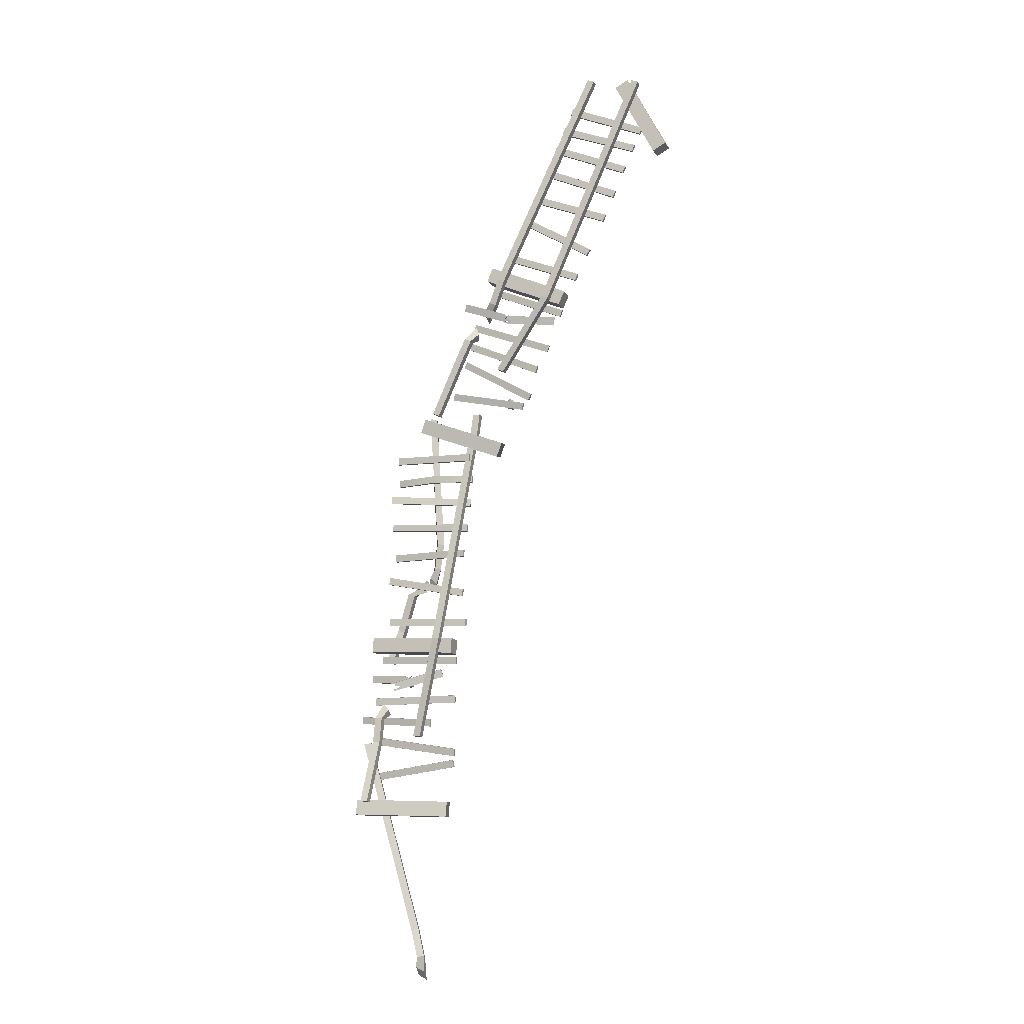
<metadata>
{"format":"obj","ext":"obj","renderer":"f3d","projection":"perspective","resolution":1024,"background":"white","views":[{"elev":-13.5,"azim":-159.6,"up":"+Z"}]}
</metadata>
<code>
o Abandoned_House
v 57.81 -0.6745 18.69
v 60.62 -0.6958 13.06
v 58 -0.7283 18.15
v 60.17 -0.6958 12.91
v 60.62 -0.2208 13.06
v 57.46 -0.2621 18.26
v 60.17 -0.2208 12.91
v 57.66 -0.2179 17.74
v 59.62 -0.9014 16.06
v 59.17 -0.9014 15.91
v 59.17 -0.4264 15.91
v 59.62 -0.4264 16.06
v 59.06 -0.5847 17.71
v 58.61 -0.753 17.56
v 58.61 -0.278 17.56
v 59.06 -0.278 17.71
v 59.89 -0.9719 15.25
v 59.89 -0.4969 15.25
v 59.44 -0.4969 15.1
v 59.44 -0.9719 15.1
v 61.2 0.7143 14.63
v 55.42 0.7143 14.28
v 61.26 0.7143 13.65
v 55.48 0.7143 13.3
v 55.42 -0.2707 14.28
v 61.2 -0.2707 14.63
v 55.48 -0.2707 13.3
v 61.26 -0.2707 13.65
v 58.39 0.1924 7.839
v 54.23 -0.03482 30.09
v 57.92 0.1924 7.81
v 53.76 -0.03482 30.06
v 54.23 -0.5098 30.09
v 58.39 -0.2826 7.839
v 53.76 -0.5098 30.06
v 57.92 -0.2826 7.81
v 56.67 1.175 14.27
v 56.2 1.175 14.24
v 56.2 0.7003 14.24
v 56.67 0.7003 14.27
v 54.53 -0.06776 28.17
v 54.53 -0.5428 28.17
v 54.06 -0.5428 28.14
v 54.06 -0.163 28.14
v 54.07 0.1148 27.87
v 54.55 0.1148 27.9
v 54.55 -0.3603 27.9
v 54.07 -0.3603 27.87
v 59.94 0.7582 24.5
v 54.53 -0.4141 24.13
v 59.97 0.7582 24.03
v 54.56 -0.4141 23.66
v 54.57 -0.5948 24.13
v 59.98 0.5774 24.5
v 54.6 -0.5948 23.66
v 60.02 0.5774 24.03
v 59.87 -0.1203 27.49
v 54.33 0.425 27.16
v 59.9 -0.1203 27.02
v 54.36 0.425 26.68
v 54.33 0.2393 27.16
v 59.87 -0.3059 27.49
v 54.36 0.2393 26.68
v 59.9 -0.3059 27.02
v 60.43 -0.2739 16.06
v 54.83 -0.314 15.73
v 60.46 -0.2739 15.59
v 54.86 -0.314 15.25
v 54.81 -0.498 15.72
v 60.4 -0.4579 16.06
v 54.84 -0.498 15.25
v 60.43 -0.4579 15.59
v 60.16 -0.01399 22.7
v 54.62 -0.01399 22.27
v 60.19 -0.01399 22.23
v 54.66 -0.01399 21.8
v 54.62 -0.1997 22.27
v 60.16 -0.1997 22.7
v 54.66 -0.1997 21.8
v 60.19 -0.1997 22.23
v 60.35 -0.03346 18.92
v 54.92 -0.03346 17.76
v 60.45 -0.03346 18.45
v 55.02 -0.03346 17.29
v 54.92 -0.2191 17.76
v 60.35 -0.2191 18.92
v 55.02 -0.2191 17.29
v 60.45 -0.2191 18.45
v 59.97 -0.6416 25.98
v 54.42 -0.3052 25.8
v 59.99 -0.6416 25.51
v 54.44 -0.3052 25.33
v 54.42 -0.4909 25.8
v 59.97 -0.8272 25.98
v 54.44 -0.4909 25.33
v 59.99 -0.8272 25.51
v 57.15 0.08702 25.89
v 57.16 0.08702 25.42
v 57.16 -0.09865 25.42
v 57.15 -0.09865 25.89
v 60.24 -0.6836 20.64
v 54.77 0.313 20.45
v 60.26 -0.6836 20.17
v 54.79 0.313 19.98
v 54.75 0.1288 20.45
v 60.22 -0.8679 20.64
v 54.77 0.1288 19.98
v 60.24 -0.8679 20.17
v 57.49 -0.4144 18.81
v 57.45 -0.02475 30.09
v 57.07 -0.4581 18.34
v 56.99 -0.1549 30.04
v 57.58 -0.4753 30.03
v 57.66 -0.7388 18.33
v 57.13 -0.6054 29.97
v 57.23 -0.6976 17.86
v 56.92 -0.2783 21.11
v 56.47 -0.3515 21.05
v 56.6 -0.6004 20.99
v 57.06 -0.4703 21.04
v 57.11 -0.3233 19.36
v 56.66 -0.2497 19.3
v 56.79 -0.566 19.24
v 57.25 -0.4746 19.3
v 57.36 1.048 29.76
v 51.89 0.5423 27.66
v 57.77 0.9115 28.87
v 52.3 0.4057 26.78
v 52 -0.4167 27.86
v 57.16 0.08502 29.82
v 52.41 -0.5533 26.98
v 57.57 -0.05162 28.93
v 58.21 -0.3718 -7.347
v 61.94 0.3079 7.4
v 57.65 -0.434 -7.641
v 61.5 0.1778 7.508
v 62.05 -0.1426 7.293
v 58.2 -0.8338 -7.857
v 61.6 -0.2727 7.401
v 57.64 -0.823 -8.149
v 58.49 -0.181 -4.999
v 58.05 -0.3111 -4.89
v 58.16 -0.7616 -4.997
v 58.6 -0.6315 -5.106
v 58.05 -0.09498 -6.7
v 57.61 -0.2251 -6.592
v 57.72 -0.6756 -6.699
v 58.16 -0.5455 -6.807
v 61.94 1.287 3.595
v 55.85 0.291 3.358
v 62.03 1.277 2.615
v 55.94 0.2812 2.378
v 56.03 -0.677 3.385
v 61.78 0.314 3.59
v 56.12 -0.6868 2.404
v 61.88 0.3042 2.609
v 60.42 -0.1975 9.778
v 61.04 1.703 3.434
v 60.87 -0.4506 10.24
v 61.52 1.703 3.462
v 61.04 1.228 3.434
v 60.44 -0.6591 9.451
v 61.52 1.228 3.462
v 61.03 -0.7549 9.815
v 60.8 0.3789 7.542
v 61.27 0.3789 7.57
v 61.27 -0.09614 7.57
v 60.8 -0.09614 7.542
v 60.7 0.2865 9.121
v 61.18 0.2865 9.15
v 61.18 -0.1885 9.15
v 60.7 -0.1885 9.121
v 61.99 -1.017 12.31
v 62.03 -1.045 11.8
v 59.34 -0.5024 12.05
v 59.17 -0.5092 11.53
v 59.18 -0.4905 11.95
v 59.22 -0.4967 11.9
v 58.89 -0.6262 12.09
v 59.21 -0.5026 11.74
v 58.64 -0.4123 11.72
v 58.54 -0.3947 11.62
v 59.12 -0.5005 11.59
v 59.08 -0.6901 11.6
v 59.13 -0.6988 11.53
v 61.99 -1.235 11.81
v 59.17 -0.6922 11.75
v 58.64 -0.6221 11.68
v 58.61 -0.606 11.71
v 59.18 -0.6863 11.9
v 61.95 -1.206 12.31
v 59.3 -0.692 12.06
v 58.89 -0.6489 12.09
v 59.14 -0.6801 11.96
v 61.18 -0.3853 5.489
v 61.18 -0.384 5.481
v 55.68 -0.1685 6.161
v 55.67 -0.1672 6.153
v 61.12 -0.4856 5.021
v 61.12 -0.4813 5.028
v 55.61 -0.2688 5.693
v 55.61 -0.2645 5.699
v 55.67 -0.3472 6.199
v 55.67 -0.3514 6.193
v 61.18 -0.5639 5.528
v 61.18 -0.5682 5.521
v 55.61 -0.4488 5.739
v 55.61 -0.4475 5.732
v 61.12 -0.6643 5.06
v 61.12 -0.6655 5.068
v 62.7 -1.046 9.451
v 57.24 0.001283 8.937
v 62.73 -1.116 8.982
v 57.27 -0.0684 8.468
v 57.22 -0.1818 8.963
v 62.69 -1.229 9.477
v 57.25 -0.2515 8.494
v 62.72 -1.299 9.008
v 61.02 -0.09873 7.848
v 61.02 -0.09749 7.84
v 55.56 -0.2335 6.896
v 55.56 -0.2323 6.888
v 61.11 -0.2002 7.384
v 61.11 -0.1959 7.39
v 55.64 -0.3349 6.432
v 55.64 -0.3307 6.438
v 55.55 -0.4122 6.934
v 55.55 -0.4165 6.928
v 61.02 -0.2774 7.886
v 61.02 -0.2817 7.88
v 55.63 -0.5149 6.478
v 55.64 -0.5136 6.47
v 61.1 -0.3788 7.422
v 61.1 -0.3801 7.43
v 61.08 0.4275 10.48
v 61.08 0.4287 10.47
v 55.58 -0.2961 10.53
v 55.58 -0.2949 10.52
v 61.09 0.3255 10.01
v 61.09 0.3298 10.01
v 55.59 -0.3981 10.06
v 55.58 -0.3939 10.06
v 55.6 -0.4732 10.57
v 55.6 -0.4775 10.56
v 61.1 0.2504 10.52
v 61.1 0.2461 10.51
v 55.61 -0.5764 10.1
v 55.61 -0.5752 10.1
v 61.11 0.1484 10.05
v 61.11 0.1472 10.05
v 59.53 0.9886 11.37
v 56.41 0.1551 12.28
v 59.58 0.8565 10.86
v 56.31 -0.0213 11.8
v 59.59 0.8698 10.89
v 59.58 0.9465 11.17
v 59.23 0.8332 11.21
v 59.07 0.7629 11.15
v 59.43 0.9218 11.26
v 59.29 0.6605 11.26
v 59.5 0.7491 11.31
v 59.54 0.7478 11.25
v 56.47 -0.01759 12.34
v 59.44 0.7765 11.47
v 59.13 0.5901 11.2
v 56.37 -0.194 11.85
v 59.53 0.8019 10.89
v 59.55 0.8348 10.98
v 60.81 -0.01383 13.42
v 60.81 -0.01205 13.41
v 55.26 0.314 13.05
v 55.26 0.3158 13.04
v 60.84 -0.08217 12.94
v 60.84 -0.07834 12.95
v 55.29 0.2457 12.57
v 55.29 0.2495 12.58
v 55.27 0.133 13.07
v 55.27 0.1292 13.07
v 60.81 -0.1948 13.45
v 60.81 -0.1986 13.44
v 55.29 0.06292 12.6
v 55.29 0.06469 12.6
v 60.84 -0.2631 12.97
v 60.84 -0.2649 12.98
v 46.72 -0.1203 51.98
v 41.65 -0.05011 49.71
v 46.91 -0.1203 51.55
v 41.85 -0.05011 49.28
v 41.65 -0.2358 49.71
v 46.72 -0.3059 51.98
v 41.85 -0.2358 49.28
v 46.91 -0.3059 51.55
v 42.43 0.752 53.08
v 39.78 0.752 47.93
v 43.3 0.752 52.63
v 40.66 0.752 47.48
v 39.78 -0.233 47.93
v 42.43 -0.233 53.08
v 40.66 -0.233 47.48
v 43.3 -0.233 52.63
v 51.31 -0.02403 41.5
v 46.27 0.5994 39.24
v 51.5 -0.02403 41.07
v 46.47 0.5994 38.81
v 46.25 0.4154 39.23
v 51.28 -0.2081 41.49
v 46.44 0.4154 38.8
v 51.48 -0.2081 41.06
v 48.68 -0.01398 47.6
v 43.65 -0.01399 45.24
v 48.88 -0.01398 47.17
v 43.85 -0.01399 44.81
v 43.65 -0.1997 45.24
v 48.68 -0.1996 47.6
v 43.85 -0.1997 44.81
v 48.88 -0.1996 47.17
v 50.19 -0.03346 44.13
v 45.53 0.1038 41.12
v 50.45 -0.03346 43.73
v 45.78 0.1038 40.73
v 45.53 -0.08184 41.12
v 50.19 -0.2191 44.13
v 45.78 -0.08184 40.73
v 50.45 -0.2191 43.73
v 47.34 -0.09716 50.61
v 42.21 -0.01879 48.47
v 47.52 -0.09716 50.17
v 42.4 -0.01879 48.04
v 42.21 -0.2045 48.47
v 47.34 -0.2828 50.61
v 42.4 -0.2045 48.04
v 47.52 -0.2828 50.17
v 49.53 -0.02425 45.73
v 44.41 -0.02425 43.58
v 49.71 -0.02425 45.29
v 44.59 -0.02425 43.15
v 44.41 -0.2099 43.58
v 49.53 -0.2099 45.73
v 44.59 -0.2099 43.15
v 49.71 -0.2099 45.29
v 53.05 0.5981 37.47
v 45.47 0.3488 53.79
v 52.79 0.5981 36.89
v 45.03 0.3488 53.59
v 45.47 -0.1262 53.79
v 53.22 0.1231 37.09
v 45.03 -0.1262 53.59
v 52.96 0.1231 36.51
v 51.93 1.175 39.38
v 51.49 1.175 39.19
v 51.49 0.7003 39.19
v 51.93 0.7003 39.38
v 52.64 0.9718 37.79
v 52.21 0.9718 37.6
v 52.21 0.4968 37.6
v 52.64 0.4968 37.79
v 51.58 1.175 40.16
v 51.58 0.7003 40.16
v 51.14 0.7003 39.97
v 51.14 1.175 39.97
v 53.49 0.8398 35.61
v 56.32 1.175 29.9
v 53.75 0.5866 36.2
v 56.75 1.175 30.09
v 56.32 0.7003 29.9
v 53.63 0.3781 35.31
v 56.75 0.7003 30.09
v 54.05 0.2824 35.86
v 54.64 1.175 33.65
v 55.07 1.175 33.84
v 55.07 0.7003 33.84
v 54.64 0.7003 33.65
v 53.99 1.142 35.09
v 54.42 1.142 35.29
v 54.42 0.6674 35.29
v 53.99 0.6674 35.09
v 54.25 1.283 37.77
v 54.43 1.127 37.32
v 51.71 0.7055 36.94
v 51.69 0.5047 36.42
v 51.59 0.6434 36.81
v 51.63 0.6328 36.77
v 51.3 0.4754 36.93
v 51.67 0.5818 36.63
v 51.12 0.4963 36.47
v 51.04 0.4576 36.35
v 51.62 0.5165 36.47
v 51.62 0.3335 36.53
v 51.69 0.3217 36.49
v 54.44 0.9444 37.38
v 51.67 0.3988 36.69
v 51.17 0.2957 36.51
v 51.13 0.3091 36.52
v 51.63 0.4497 36.83
v 54.25 1.1 37.83
v 51.71 0.5225 37
v 51.31 0.4568 36.94
v 51.59 0.4603 36.87
v 55.73 -0.2748 31.84
v 50.38 0.3871 30.43
v 55.84 -0.3737 31.39
v 50.49 0.2883 29.98
v 50.37 0.2057 30.47
v 55.72 -0.4563 31.88
v 50.47 0.1068 30.02
v 55.82 -0.5551 31.42
v 54.38 -0.1998 35.35
v 49.37 0.2462 33
v 54.57 -0.2695 34.92
v 49.56 0.1765 32.57
v 49.34 0.06315 33.02
v 54.35 -0.3828 35.37
v 49.54 -0.00654 32.59
v 54.54 -0.4525 34.94
v 54.74 -0.0981 34.01
v 49.98 -0.09282 31.16
v 54.98 -0.198 33.61
v 50.21 -0.1927 30.76
v 49.96 -0.2743 31.2
v 54.73 -0.2796 34.05
v 50.2 -0.3742 30.8
v 54.96 -0.3795 33.65
v 53.86 0.4281 36.49
v 48.7 -0.2955 34.59
v 54.04 0.3276 36.06
v 48.87 -0.396 34.16
v 48.71 -0.4753 34.64
v 53.87 0.2483 36.54
v 48.88 -0.5758 34.21
v 54.04 0.1478 36.11
v 51.38 0.9628 36.67
v 48.32 -0.3975 36.64
v 51.61 0.8557 36.2
v 48.4 -0.5739 36.15
v 51.6 0.8691 36.24
v 51.5 0.9353 36.49
v 51.18 0.7645 36.43
v 51.06 0.6715 36.33
v 51.34 0.8849 36.54
v 51.25 0.6029 36.5
v 51.41 0.7232 36.61
v 51.47 0.7312 36.56
v 48.39 -0.5591 36.71
v 51.31 0.7368 36.74
v 51.13 0.5098 36.4
v 48.47 -0.7356 36.22
v 51.56 0.7931 36.21
v 51.55 0.826 36.31
v 52.57 -0.01383 39.15
v 52.57 -0.01205 39.15
v 47.51 0.314 36.84
v 47.52 0.3158 36.84
v 52.76 -0.08216 38.72
v 52.76 -0.07834 38.72
v 47.71 0.2457 36.41
v 47.71 0.2495 36.41
v 47.51 0.133 36.87
v 47.51 0.1292 36.86
v 52.56 -0.1948 39.18
v 52.56 -0.1986 39.17
v 47.7 0.06292 36.44
v 47.7 0.0647 36.43
v 52.76 -0.2631 38.74
v 52.75 -0.2649 38.75
v 52.51 0.7143 40.43
v 47.22 0.7143 38.06
v 52.91 0.7143 39.53
v 47.63 0.7143 37.16
v 47.22 -0.2707 38.06
v 52.51 -0.2707 40.43
v 47.63 -0.2707 37.16
v 52.91 -0.2707 39.53
v 52.28 0.391 33.08
v 41.98 1.231 52.78
v 51.85 0.391 32.88
v 41.55 1.231 52.59
v 41.98 0.7558 52.78
v 52.28 -0.08399 33.08
v 41.55 0.7558 52.59
v 51.85 -0.08399 32.88
v 48.73 1.182 37.75
v 48.29 1.182 37.55
v 48.29 0.7073 37.55
v 48.73 0.7073 37.75
v 47.94 -0.06197 49.26
v 42.89 0.04291 46.94
v 48.13 -0.06197 48.82
v 43.09 0.04291 46.51
v 42.89 -0.1428 46.94
v 47.94 -0.2476 49.26
v 43.09 -0.1428 46.51
v 48.13 -0.2476 48.82
v 51.25 -0.3247 30.8
v 51.69 -0.3269 30.93
v 51.29 0.05492 30.8
v 51.69 -0.117 30.92
v 51.16 -0.1132 30.32
v 51.66 -0.1334 30.46
v 51.17 -0.3489 30.31
v 51.7 -0.3588 30.38
v 51.39 -0.3211 30.95
v 51.38 -0.3531 30.25
v 51.41 0.009012 30.32
v 51.4 0.1832 30.88
v 51.26 -0.03132 30.63
v 51.41 0.05371 30.56
v 51.7 -0.02376 30.65
v 51.69 -0.3436 30.59
v 51.35 -0.3104 30.6
v 51.19 -0.3196 30.54
v 51.3 -0.1486 30.76
v 51.39 -0.06191 30.85
v 51.65 -0.2034 30.89
v 51.74 -0.1488 30.67
v 51.7 -0.2434 30.35
v 51.38 -0.1673 30.22
v 51.14 -0.2378 30.3
v 51.22 -0.1736 30.6
v 58.98 -1.07 11.88
v 59.42 -1.072 12.01
v 59.02 -0.6899 11.88
v 59.42 -0.8619 12
v 58.89 -0.8581 11.41
v 59.38 -0.8782 11.54
v 58.9 -1.094 11.4
v 59.43 -1.104 11.46
v 59.12 -1.066 12.03
v 59.11 -1.098 11.33
v 59.14 -0.7358 11.4
v 59.13 -0.5617 11.96
v 58.99 -0.7762 11.71
v 59.14 -0.6911 11.64
v 59.43 -0.7686 11.73
v 59.42 -1.088 11.67
v 59.08 -1.055 11.68
v 58.92 -1.064 11.62
v 59.03 -0.8934 11.84
v 59.12 -0.8068 11.93
v 59.38 -0.9482 11.97
v 59.46 -0.8937 11.75
v 59.43 -0.9883 11.43
v 59.11 -0.9122 11.3
v 58.87 -0.9826 11.38
v 58.95 -0.9185 11.68
f 20 17 9 10
f 11 12 18 19
f 19 20 10 11
f 17 18 12 9
f 2 4 7 5
f 6 8 3 1
f 10 9 13 14
f 11 10 14 15
f 15 16 12 11
f 9 12 16 13
f 14 13 1 3
f 15 14 3 8
f 6 16 15 8
f 13 16 6 1
f 5 18 17 2
f 19 18 5 7
f 4 20 19 7
f 2 17 20 4
f 22 21 23 24
f 26 25 27 28
f 24 23 28 27
f 25 26 21 22
f 26 28 23 21
f 24 27 25 22
f 45 46 37 38
f 39 40 47 48
f 48 45 38 39
f 46 47 40 37
f 30 32 35 33
f 34 36 31 29
f 38 37 29 31
f 39 38 31 36
f 34 40 39 36
f 37 40 34 29
f 33 42 41 30
f 43 42 33 35
f 32 44 43 35
f 30 41 44 32
f 50 49 51 52
f 54 53 55 56
f 52 51 56 55
f 53 54 49 50
f 50 52 55 53
f 54 56 51 49
f 58 57 59 60
f 62 61 63 64
f 60 59 64 63
f 61 62 57 58
f 58 60 63 61
f 62 64 59 57
f 66 65 67 68
f 70 69 71 72
f 68 67 72 71
f 69 70 65 66
f 66 68 71 69
f 70 72 67 65
f 74 73 75 76
f 78 77 79 80
f 76 75 80 79
f 77 78 73 74
f 74 76 79 77
f 78 80 75 73
f 82 81 83 84
f 86 85 87 88
f 84 83 88 87
f 85 86 81 82
f 82 84 87 85
f 86 88 83 81
f 90 97 98 92
f 99 100 93 95
f 92 98 99 95
f 93 100 97 90
f 90 92 95 93
f 94 96 91 89
f 98 97 89 91
f 99 98 91 96
f 94 100 99 96
f 97 100 94 89
f 102 101 103 104
f 106 105 107 108
f 104 103 108 107
f 105 106 101 102
f 102 104 107 105
f 106 108 103 101
f 110 117 118 112
f 119 120 113 115
f 112 118 119 115
f 113 120 117 110
f 110 112 115 113
f 114 116 111 109
f 118 117 121 122
f 119 118 122 123
f 123 124 120 119
f 117 120 124 121
f 122 121 109 111
f 123 122 111 116
f 114 124 123 116
f 121 124 114 109
f 126 125 127 128
f 130 129 131 132
f 128 127 132 131
f 129 130 125 126
f 130 132 127 125
f 128 131 129 126
f 134 141 142 136
f 143 144 137 139
f 136 142 143 139
f 137 144 141 134
f 134 136 139 137
f 138 140 135 133
f 142 141 145 146
f 143 142 146 147
f 147 148 144 143
f 141 144 148 145
f 146 145 133 135
f 147 146 135 140
f 138 148 147 140
f 145 148 138 133
f 150 149 151 152
f 154 153 155 156
f 152 151 156 155
f 153 154 149 150
f 154 156 151 149
f 152 155 153 150
f 158 165 166 160
f 167 168 161 163
f 160 166 167 163
f 161 168 165 158
f 158 160 163 161
f 162 164 159 157
f 166 165 169 170
f 167 166 170 171
f 171 172 168 167
f 165 168 172 169
f 170 169 157 159
f 171 170 159 164
f 162 172 171 164
f 169 172 162 157
f 185 186 184
f 187 189 188 184
f 186 191 190 187
f 191 192 190
f 190 193 187
f 186 187 184
f 192 194 190
f 176 183 174
f 180 183 182 181
f 174 180 178 173
f 173 178 175
f 178 180 179
f 174 183 180
f 175 178 177
f 176 185 184 183
f 174 186 185 176
f 183 184 188 182
f 182 188 189 181
f 181 189 187 180
f 173 191 186 174
f 175 192 191 173
f 180 187 193 179
f 179 193 190 178
f 178 190 194 177
f 177 194 192 175
f 198 196 200 202
f 206 204 207 210
f 201 199 209 208
f 203 205 195 197
f 197 201 208 203
f 206 196 195 205
f 195 196 198 197
f 200 199 201 202
f 203 204 206 205
f 207 208 209 210
f 197 198 202 201
f 203 208 207 204
f 200 210 209 199
f 206 210 200 196
f 212 211 213 214
f 216 215 217 218
f 214 213 218 217
f 215 216 211 212
f 212 214 217 215
f 216 218 213 211
f 222 220 224 226
f 230 228 231 234
f 225 223 233 232
f 227 229 219 221
f 221 225 232 227
f 230 220 219 229
f 219 220 222 221
f 224 223 225 226
f 227 228 230 229
f 231 232 233 234
f 221 222 226 225
f 227 232 231 228
f 224 234 233 223
f 230 234 224 220
f 238 236 240 242
f 246 244 247 250
f 241 239 249 248
f 243 245 235 237
f 237 241 248 243
f 246 236 235 245
f 235 236 238 237
f 240 239 241 242
f 243 244 246 245
f 247 248 249 250
f 237 238 242 241
f 243 248 247 244
f 240 250 249 239
f 246 250 240 236
f 260 262 261
f 261 264 263
f 266 267 265
f 260 261 263
f 266 265 260 263
f 267 268 265
f 257 259 256
f 259 252 251
f 254 258 253
f 257 252 259
f 254 252 257 258
f 253 258 255
f 259 261 262 256
f 256 262 260 257
f 252 263 264 251
f 251 264 261 259
f 253 267 266 254
f 254 266 263 252
f 257 260 265 258
f 258 265 268 255
f 255 268 267 253
f 272 270 274 276
f 280 278 281 284
f 275 273 283 282
f 277 279 269 271
f 271 275 282 277
f 280 270 269 279
f 269 270 272 271
f 274 273 275 276
f 277 278 280 279
f 281 282 283 284
f 271 272 276 275
f 277 282 281 278
f 274 284 283 273
f 280 284 274 270
f 286 285 287 288
f 290 289 291 292
f 288 287 292 291
f 289 290 285 286
f 286 288 291 289
f 290 292 287 285
f 294 293 295 296
f 298 297 299 300
f 296 295 300 299
f 297 298 293 294
f 298 300 295 293
f 299 297 294 296
f 302 301 303 304
f 306 305 307 308
f 304 303 308 307
f 305 306 301 302
f 302 304 307 305
f 306 308 303 301
f 310 309 311 312
f 314 313 315 316
f 312 311 316 315
f 313 314 309 310
f 310 312 315 313
f 314 316 311 309
f 318 317 319 320
f 322 321 323 324
f 320 319 324 323
f 321 322 317 318
f 318 320 323 321
f 322 324 319 317
f 326 325 327 328
f 330 329 331 332
f 328 327 332 331
f 329 330 325 326
f 326 328 331 329
f 330 332 327 325
f 334 333 335 336
f 338 337 339 340
f 336 335 340 339
f 337 338 333 334
f 334 336 339 337
f 338 340 335 333
f 360 357 349 350
f 351 352 358 359
f 359 360 350 351
f 357 358 352 349
f 342 344 347 345
f 346 348 343 341
f 350 349 353 354
f 351 350 354 355
f 355 356 352 351
f 349 352 356 353
f 354 353 341 343
f 355 354 343 348
f 346 356 355 348
f 353 356 346 341
f 345 358 357 342
f 359 358 345 347
f 344 360 359 347
f 342 357 360 344
f 362 369 370 364
f 371 372 365 367
f 364 370 371 367
f 365 372 369 362
f 362 364 367 365
f 366 368 363 361
f 370 369 373 374
f 371 370 374 375
f 375 376 372 371
f 369 372 376 373
f 374 373 361 363
f 375 374 363 368
f 366 376 375 368
f 373 376 366 361
f 389 390 388
f 391 393 392 388
f 390 395 394 391
f 395 396 394
f 394 397 391
f 390 391 388
f 396 398 394
f 380 387 378
f 384 387 386 385
f 378 384 382 377
f 377 382 379
f 382 384 383
f 378 387 384
f 379 382 381
f 380 389 388 387
f 378 390 389 380
f 387 388 392 386
f 386 392 393 385
f 385 393 391 384
f 377 395 390 378
f 379 396 395 377
f 384 391 397 383
f 383 397 394 382
f 382 394 398 381
f 381 398 396 379
f 400 399 401 402
f 404 403 405 406
f 402 401 406 405
f 403 404 399 400
f 400 402 405 403
f 404 406 401 399
f 408 407 409 410
f 412 411 413 414
f 410 409 414 413
f 411 412 407 408
f 408 410 413 411
f 412 414 409 407
f 416 415 417 418
f 420 419 421 422
f 418 417 422 421
f 419 420 415 416
f 416 418 421 419
f 420 422 417 415
f 424 423 425 426
f 428 427 429 430
f 426 425 430 429
f 427 428 423 424
f 424 426 429 427
f 428 430 425 423
f 440 442 441
f 441 444 443
f 446 447 445
f 440 441 443
f 446 445 440 443
f 447 448 445
f 437 439 436
f 439 432 431
f 434 438 433
f 437 432 439
f 434 432 437 438
f 433 438 435
f 439 441 442 436
f 436 442 440 437
f 432 443 444 431
f 431 444 441 439
f 433 447 446 434
f 434 446 443 432
f 437 440 445 438
f 438 445 448 435
f 435 448 447 433
f 452 450 454 456
f 460 458 461 464
f 455 453 463 462
f 457 459 449 451
f 451 455 462 457
f 460 450 449 459
f 449 450 452 451
f 454 453 455 456
f 457 458 460 459
f 461 462 463 464
f 451 452 456 455
f 457 462 461 458
f 454 464 463 453
f 460 464 454 450
f 466 465 467 468
f 470 469 471 472
f 468 467 472 471
f 469 470 465 466
f 470 472 467 465
f 468 471 469 466
f 474 481 482 476
f 483 484 477 479
f 476 482 483 479
f 477 484 481 474
f 474 476 479 477
f 478 480 475 473
f 482 481 473 475
f 483 482 475 480
f 478 484 483 480
f 481 484 478 473
f 486 485 487 488
f 490 489 491 492
f 488 487 492 491
f 489 490 485 486
f 486 488 491 489
f 490 492 487 485
f 504 512 513 496
f 503 506 507 498
f 515 516 503 498
f 508 509 502 500
f 507 514 515 498
f 517 518 505 497
f 499 502 509 510
f 497 503 516 517
f 505 506 503 497
f 511 512 504 495
f 495 504 506 505
f 507 506 504 496
f 513 514 507 496
f 501 509 508 494
f 510 509 501 493
f 505 518 511 495
f 493 501 512 511
f 513 512 501 494
f 494 508 514 513
f 515 514 508 500
f 502 516 515 500
f 517 516 502 499
f 499 510 518 517
f 511 518 510 493
f 530 538 539 522
f 529 532 533 524
f 541 542 529 524
f 534 535 528 526
f 533 540 541 524
f 543 544 531 523
f 525 528 535 536
f 523 529 542 543
f 531 532 529 523
f 537 538 530 521
f 521 530 532 531
f 533 532 530 522
f 539 540 533 522
f 527 535 534 520
f 536 535 527 519
f 531 544 537 521
f 519 527 538 537
f 539 538 527 520
f 520 534 540 539
f 541 540 534 526
f 528 542 541 526
f 543 542 528 525
f 525 536 544 543
f 537 544 536 519

</code>
